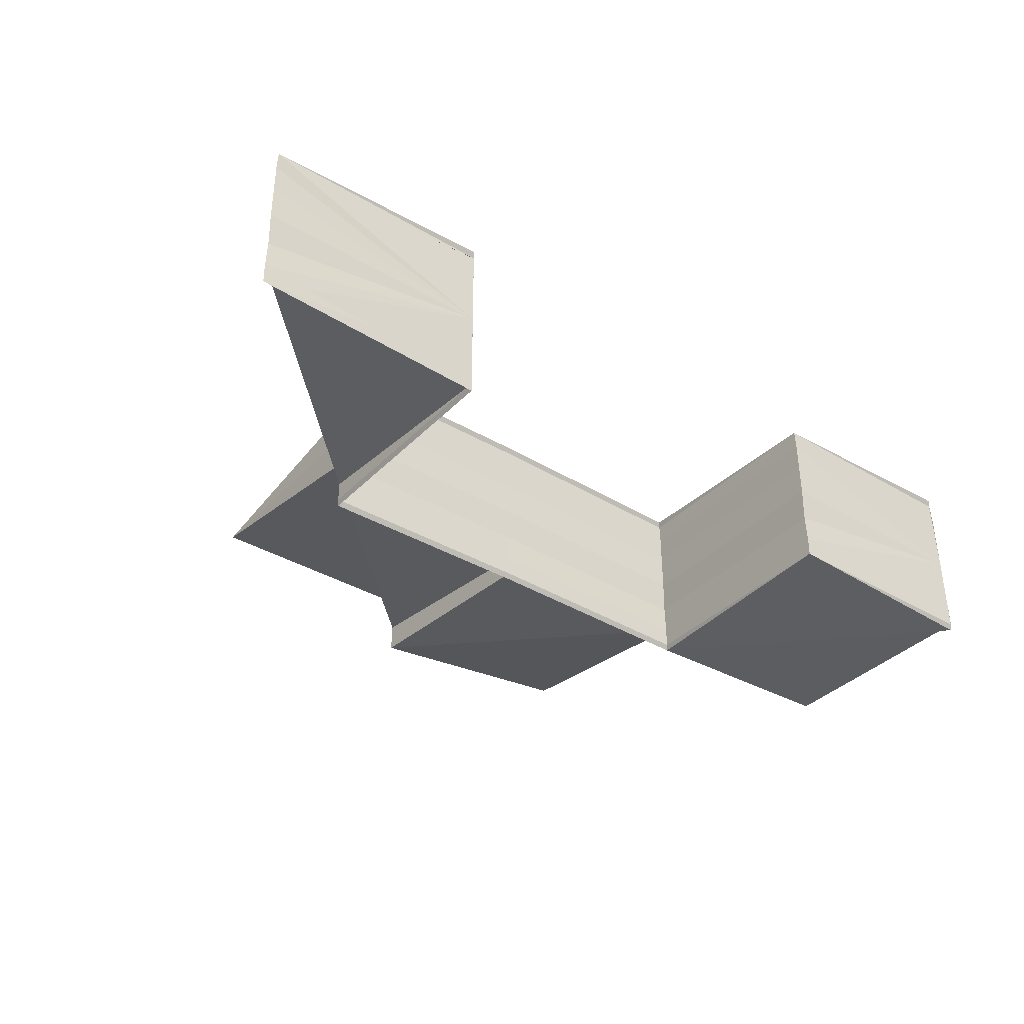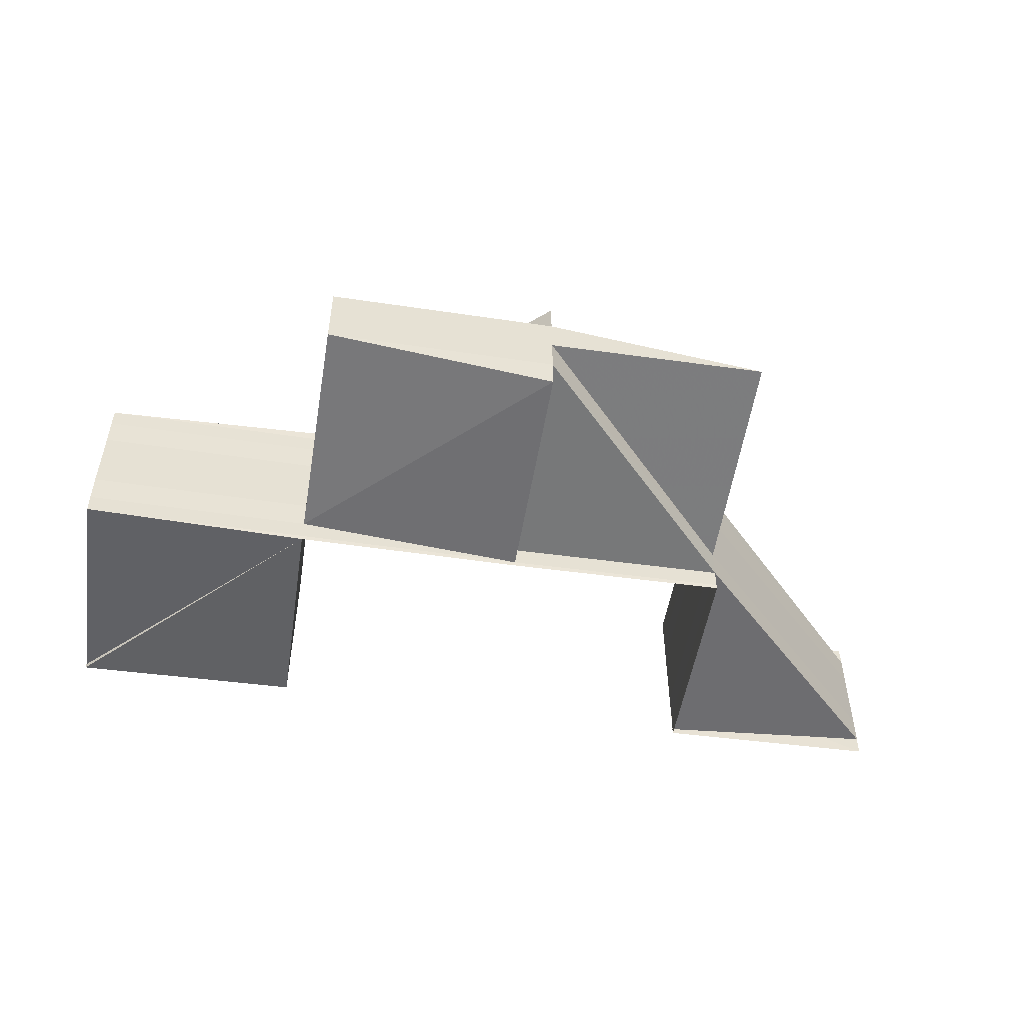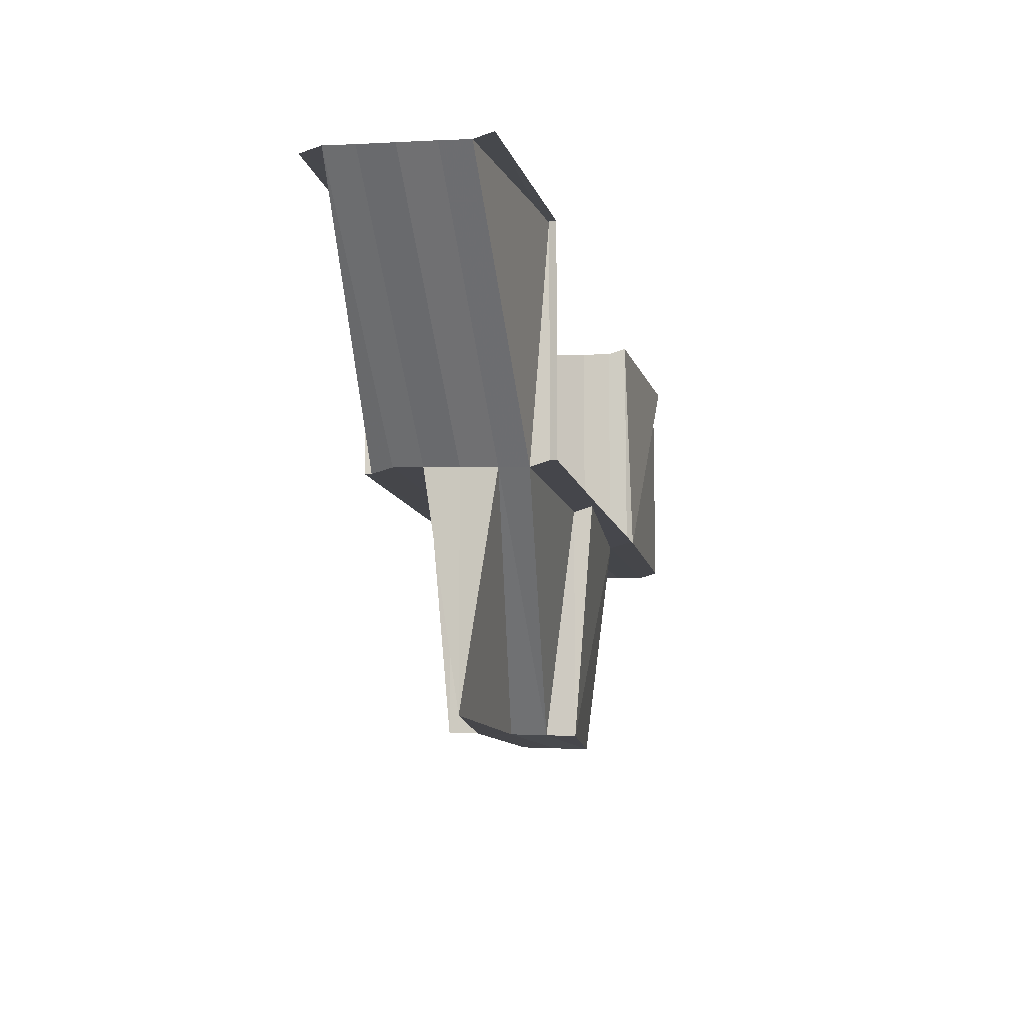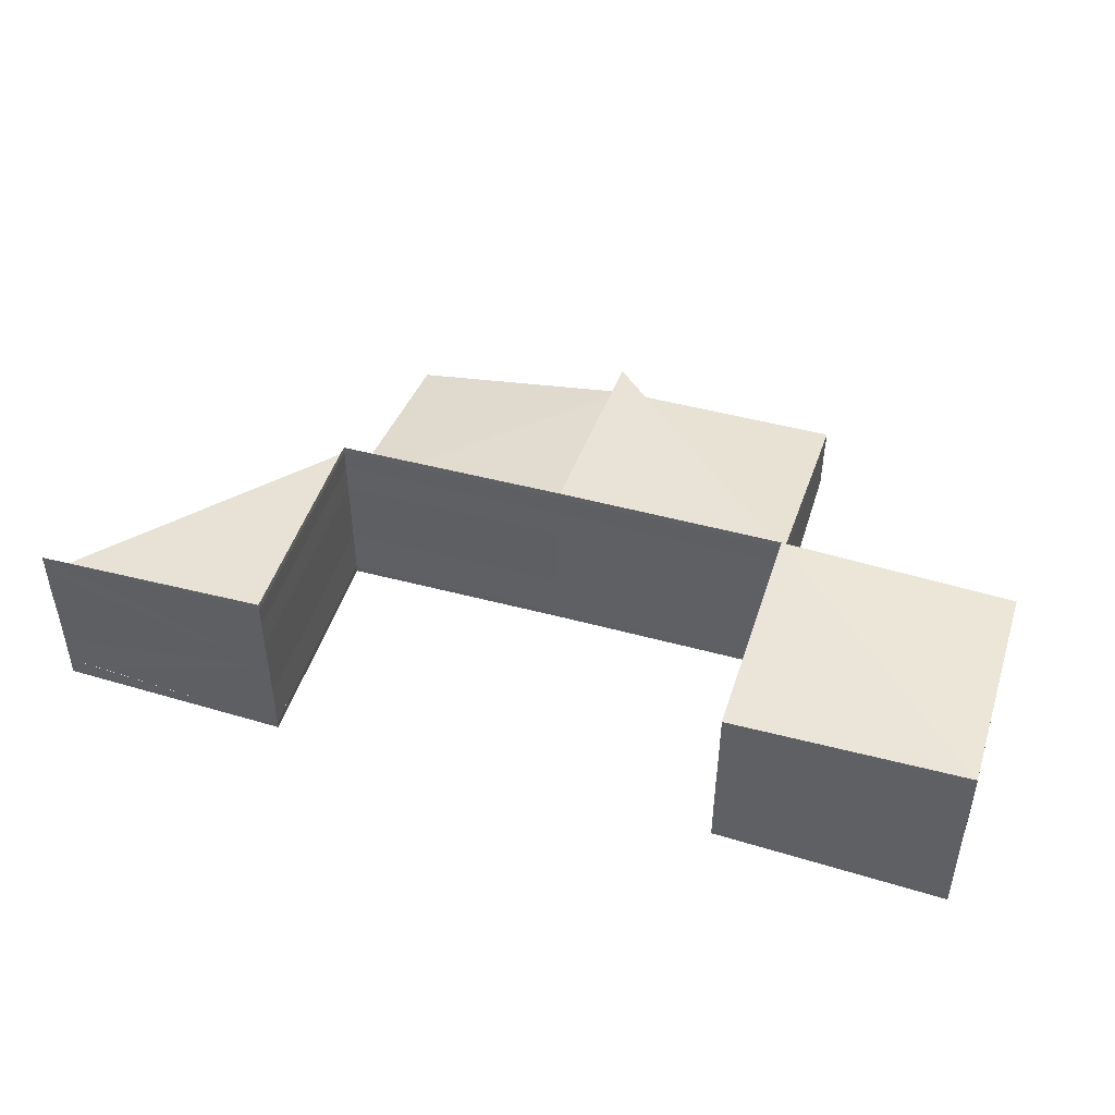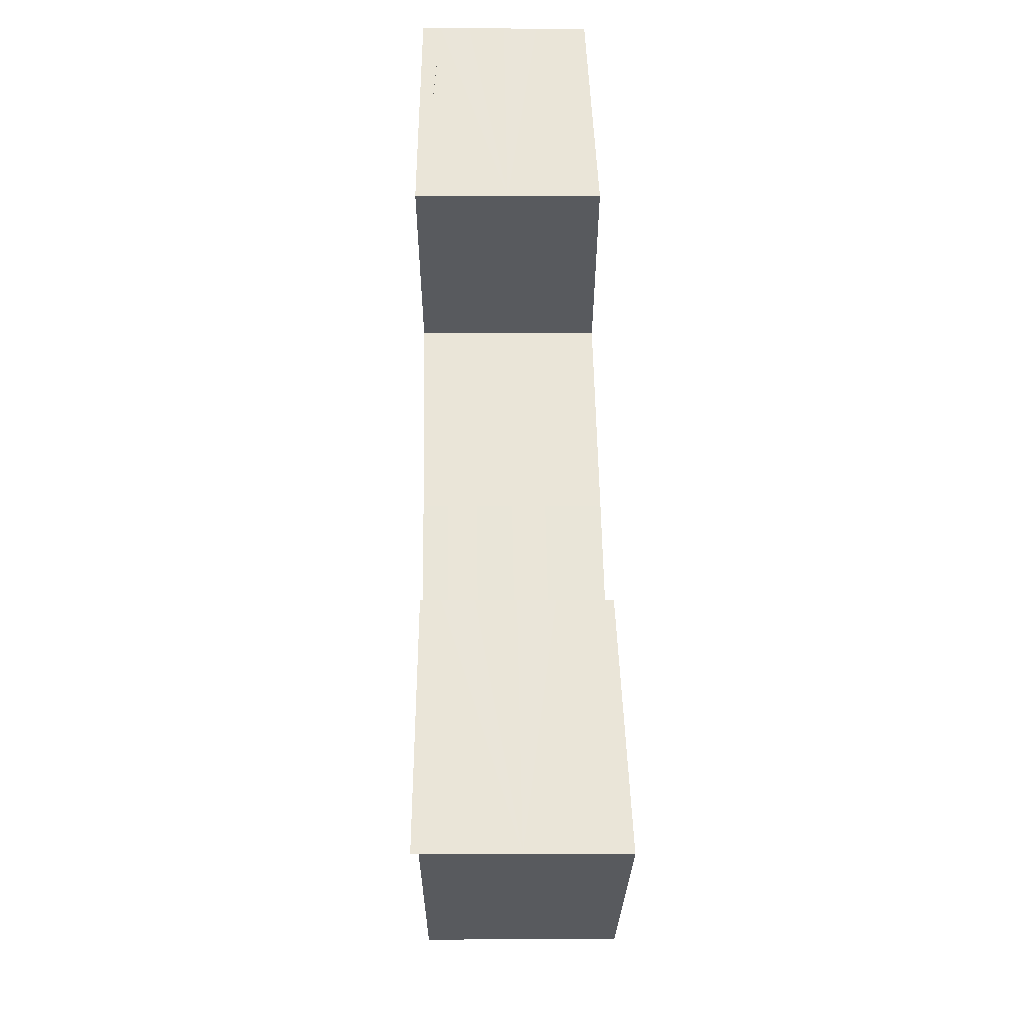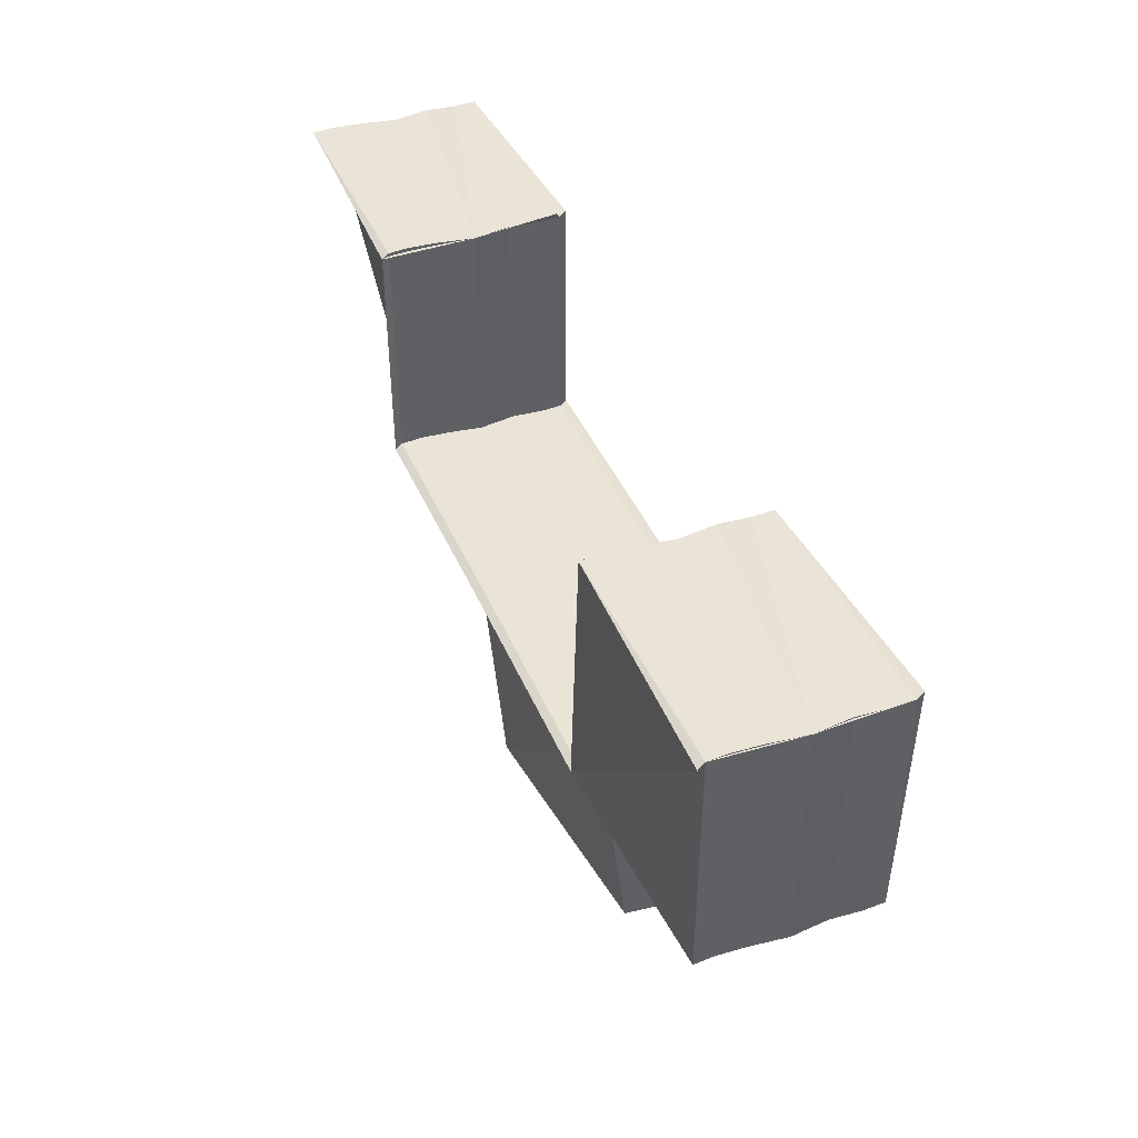
<metadata>
{"format":"obj","ext":"obj","renderer":"f3d","projection":"perspective","resolution":1024,"background":"white","views":[{"elev":-36.9,"azim":142.3,"up":"+Z"},{"elev":-49.9,"azim":-9.3,"up":"+Z"},{"elev":-10.5,"azim":102.3,"up":"+Y"},{"elev":46.1,"azim":-162.4,"up":"+Z"},{"elev":59.4,"azim":-91.1,"up":"+Y"},{"elev":43.0,"azim":-112.5,"up":"+Y"}]}
</metadata>
<code>
o 10373
v 2243 1892 12.28
v 2243 1892 12.28
v 2243 1892 12.28
v 2243 1892 12.28
v 2243 1892 12.28
v 2243 1892 12.28
v 2243 1892 12.28
v 2243 1892 12.28
v 2243 1892 12.28
v 2243 1892 12.28
v 2243 1892 12.28
v 2243 1892 12.28
v 2243 1892 12.28
v 2243 1892 12.28
v 2243 1892 12.28
v 2243 1892 12.28
v 2243 1892 12.28
v 2243 1892 12.28
v 2243 1892 12.28
v 2243 1892 12.28
v 2243 1892 12.28
v 2243 1892 12.28
v 2243 1892 12.28
v 2243 1892 12.28
v 2243 1892 12.28
v 2243 1892 12.28
v 2243 1892 12.28
v 2243 1892 12.28
v 2243 1892 12.28
v 2243 1892 12.28
v 2243 1892 12.28
v 2243 1892 12.28
v 2243 1892 12.28
v 2243 1892 12.28
v 2243 1892 12.28
v 2243 1892 12.28
v 2243 1892 12.28
v 2243 1892 12.28
v 2243 1892 12.28
v 2243 1892 12.28
v 2243 1892 12.28
v 2243 1892 12.28
v 2243 1892 12.28
v 2243 1892 12.28
v 2243 1892 12.28
v 2243 1892 12.28
v 2243 1892 12.28
v 2243 1892 12.28
v 2243 1892 12.28
v 2243 1892 12.28
v 2243 1892 12.28
v 2243 1892 12.28
v 2243 1892 12.28
v 2243 1892 12.28
v 2243 1892 12.28
v 2243 1892 12.28
v 2243 1892 12.28
v 2243 1892 12.28
v 2243 1892 12.28
v 2243 1892 12.28
v 2243 1892 12.28
v 2243 1892 12.28
v 2243 1892 12.28
v 2243 1892 12.28
v 2243 1892 12.28
v 2243 1892 12.28
v 2243 1892 12.28
v 2243 1892 12.28
v 2243 1892 12.28
v 2243 1892 12.28
v 2243 1892 12.28
v 2243 1892 12.28
v 2243 1892 12.28
v 2243 1892 12.28
v 2243 1892 12.28
v 2243 1892 12.28
v 2243 1892 12.28
v 2243 1892 12.28
v 2243 1892 12.28
v 2243 1892 12.28
v 2243 1892 12.28
v 2243 1892 12.28
v 2243 1892 12.28
v 2243 1892 12.28
v 2243 1892 12.28
v 2243 1892 12.28
v 2243 1892 12.28
v 2243 1892 12.28
v 2243 1892 12.28
v 2243 1892 12.28
v 2243 1892 12.28
v 2243 1892 12.28
v 2243 1892 12.28
v 2243 1892 12.28
v 2243 1892 12.28
v 2243 1892 12.28
v 2243 1892 12.28
v 2243 1892 12.28
v 2243 1892 12.28
v 2243 1892 12.28
v 2243 1892 12.28
v 2243 1892 12.28
v 2243 1892 12.28
v 2243 1892 12.28
v 2243 1892 12.28
v 2243 1892 12.28
v 2243 1892 12.28
v 2243 1892 12.28
v 2243 1892 12.28
v 2243 1892 12.28
v 2243 1892 12.28
v 2243 1892 12.28
v 2243 1892 12.28
v 2243 1892 12.28
v 2243 1892 12.28
v 2243 1892 12.28
v 2243 1892 12.28
v 2243 1892 12.28
v 2243 1892 12.28
v 2243 1892 12.28
v 2243 1892 12.28
v 2243 1892 12.28
v 2243 1892 12.28
v 2243 1892 12.28
v 2243 1892 12.28
v 2243 1892 12.28
v 2243 1892 12.28
v 2243 1892 12.28
v 2243 1892 12.28
v 2243 1892 12.28
v 2243 1892 12.28
v 2243 1892 12.28
v 2243 1892 12.28
v 2243 1892 12.28
v 2243 1892 12.28
v 2243 1892 12.28
v 2243 1892 12.28
v 2243 1892 12.28
v 2243 1892 12.28
v 2243 1892 12.28
v 2243 1892 12.28
v 2243 1892 12.28
v 2243 1892 12.28
v 2243 1892 12.28
v 2243 1892 12.28
v 2243 1892 12.28
v 2243 1892 12.28
v 2243 1892 12.28
v 2243 1892 12.28
v 2243 1892 12.28
v 2243 1892 12.28
v 2243 1892 12.28
v 2243 1892 12.28
v 2243 1892 12.28
v 2243 1892 12.28
v 2243 1892 12.28
v 2243 1892 12.28
v 2243 1892 12.28
v 2243 1892 12.28
v 2243 1892 12.28
v 2243 1892 12.28
v 2243 1892 12.28
v 2243 1892 12.28
v 2243 1892 12.28
v 2243 1892 12.28
v 2243 1892 12.28
v 2243 1892 12.28
v 2243 1892 12.28
v 2243 1892 12.28
v 2243 1892 12.28
v 2243 1892 12.28
v 2243 1892 12.28
v 2243 1892 12.28
v 2243 1892 12.28
v 2243 1892 12.28
v 2243 1892 12.28
v 2243 1892 12.28
v 2243 1892 12.28
v 2243 1892 12.28
v 2243 1892 12.28
v 2243 1892 12.28
v 2243 1892 12.28
v 2243 1892 12.28
v 2243 1892 12.28
v 2243 1892 12.28
v 2243 1892 12.28
v 2243 1892 12.28
v 2243 1892 12.28
v 2243 1892 12.28
v 2243 1892 12.28
v 2243 1892 12.28
v 2243 1892 12.28
v 2243 1892 12.28
v 2243 1892 12.28
v 2243 1892 12.28
v 2243 1892 12.28
v 2243 1892 12.28
v 2243 1892 12.28
v 2243 1892 12.28
v 2243 1892 12.28
v 2243 1892 12.28
v 2243 1892 12.28
v 2243 1892 12.28
v 2243 1892 12.28
v 2243 1892 12.28
v 2243 1892 12.28
v 2243 1892 12.28
v 2243 1892 12.28
v 2243 1892 12.28
v 2243 1892 12.28
v 2243 1892 12.28
v 2243 1892 12.28
v 2243 1892 12.28
v 2243 1892 12.28
v 2243 1892 12.28
v 2243 1892 12.28
v 2243 1892 12.28
v 2243 1892 12.28
v 2243 1892 12.28
v 2243 1892 12.28
v 2243 1892 12.28
v 2243 1892 12.28
v 2243 1892 12.28
v 2243 1892 12.28
v 2243 1892 12.28
v 2243 1892 12.28
v 2243 1892 12.28
v 2243 1892 12.28
v 2243 1892 12.28
v 2243 1892 12.28
v 2243 1892 12.28
v 2243 1892 12.28
v 2243 1892 12.28
v 2243 1892 12.28
v 2243 1892 12.28
v 2243 1892 12.28
v 2243 1892 12.28
v 2243 1892 12.28
v 2243 1892 12.28
v 2243 1892 12.28
v 2243 1892 12.28
v 2243 1892 12.28
v 2243 1892 12.28
v 2243 1892 12.28
v 2243 1892 12.28
v 2243 1892 12.28
v 2243 1892 12.28
v 2243 1892 12.28
v 2243 1892 12.28
v 2243 1892 12.28
v 2243 1892 12.28
v 2243 1892 12.28
v 2243 1892 12.28
f 1 2 3
f 3 4 5
f 6 7 8
f 9 10 6
f 11 12 6
f 13 9 11
f 14 13 15
f 15 16 11
f 16 17 18
f 19 20 15
f 21 14 19
f 6 22 19
f 23 21 24
f 24 25 19
f 26 23 27
f 28 26 27
f 27 29 24
f 30 31 25
f 32 30 29
f 30 32 33
f 31 30 34
f 34 35 19
f 36 37 35
f 38 36 19
f 39 38 19
f 40 39 19
f 41 40 19
f 42 31 43
f 31 42 20
f 44 42 45
f 42 44 16
f 46 44 47
f 46 48 49
f 48 46 22
f 50 48 51
f 51 52 53
f 50 54 55
f 56 54 57
f 58 59 57
f 56 60 61
f 62 60 55
f 63 60 55
f 63 64 65
f 66 67 55
f 56 68 66
f 69 70 65
f 64 71 72
f 70 71 72
f 73 74 66
f 73 75 76
f 68 75 77
f 76 78 79
f 75 70 80
f 70 81 80
f 82 81 83
f 83 84 85
f 86 87 85
f 88 87 78
f 88 89 90
f 91 88 92
f 91 88 93
f 81 94 95
f 96 94 97
f 97 98 99
f 96 100 101
f 102 100 103
f 104 103 105
f 106 104 107
f 108 105 109
f 110 111 109
f 66 112 108
f 113 114 106
f 114 104 115
f 116 117 113
f 114 118 119
f 120 115 108
f 121 115 120
f 108 80 120
f 122 123 121
f 120 95 121
f 80 124 95
f 80 95 125
f 112 80 126
f 127 128 126
f 129 126 130
f 130 125 131
f 53 77 129
f 132 125 133
f 133 77 134
f 134 77 58
f 135 136 132
f 131 136 137
f 136 138 139
f 137 140 141
f 142 140 135
f 143 144 142
f 141 145 146
f 147 32 143
f 147 148 149
f 150 151 149
f 152 151 153
f 154 155 153
f 147 156 157
f 156 158 145
f 159 158 145
f 160 158 161
f 160 162 163
f 162 164 165
f 166 167 157
f 166 168 169
f 170 167 140
f 121 170 166
f 171 172 166
f 171 159 173
f 173 174 175
f 170 176 174
f 170 118 176
f 171 177 178
f 177 179 180
f 171 181 182
f 183 181 175
f 183 181 184
f 95 170 136
f 95 185 170
f 94 186 170
f 187 186 188
f 187 189 184
f 171 189 190
f 191 189 192
f 193 191 194
f 195 196 190
f 197 198 190
f 197 199 200
f 199 201 202
f 203 198 204
f 205 203 206
f 207 208 204
f 209 207 206
f 210 207 211
f 212 210 209
f 187 213 212
f 214 210 215
f 216 214 212
f 212 217 216
f 218 217 215
f 218 217 214
f 219 218 214
f 220 219 214
f 221 219 222
f 222 219 223
f 217 224 214
f 217 224 185
f 225 214 185
f 226 225 216
f 216 224 226
f 227 225 124
f 224 228 124
f 224 228 214
f 229 227 226
f 226 228 229
f 230 227 231
f 228 232 231
f 228 232 214
f 232 233 214
f 233 234 214
f 235 236 229
f 237 233 238
f 238 233 239
f 229 240 241
f 235 242 243
f 244 242 241
f 245 242 241
f 245 246 247
f 248 246 243
f 249 250 251
f 251 252 253

</code>
